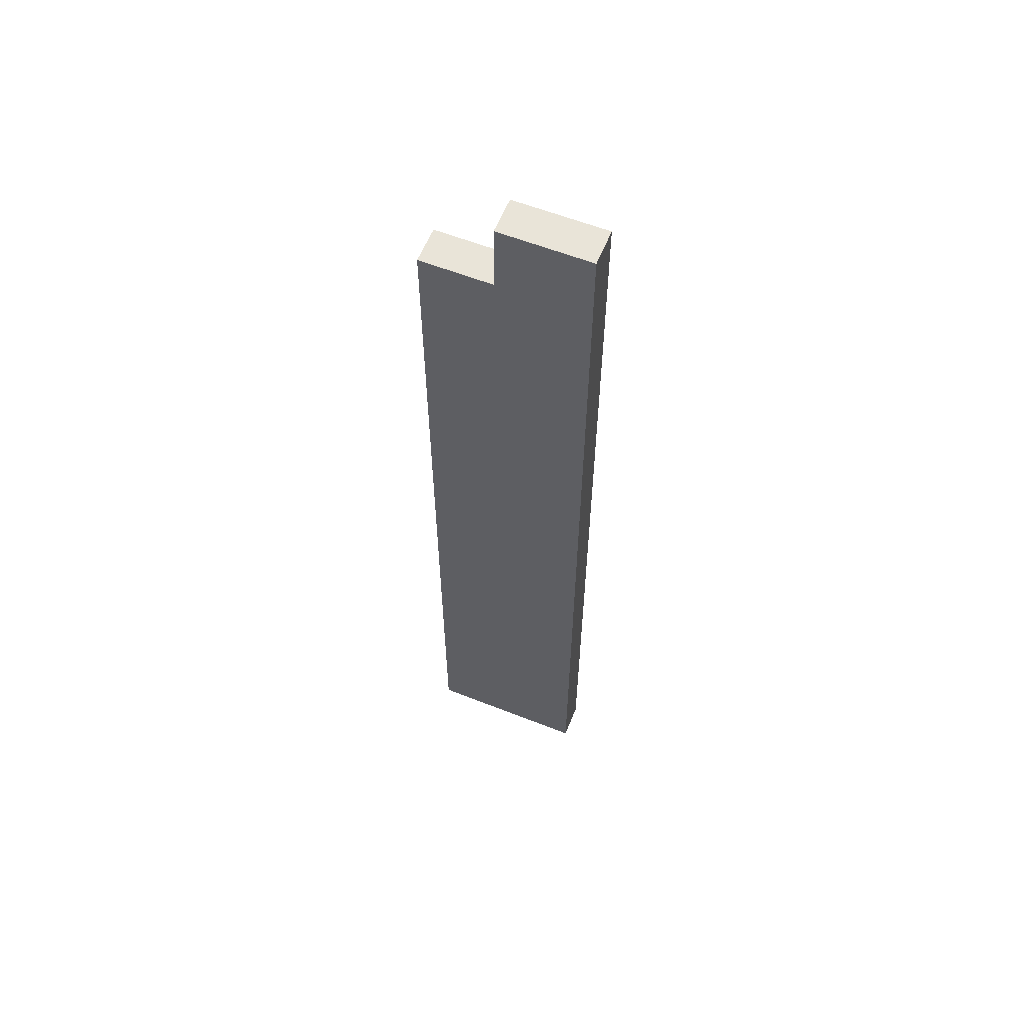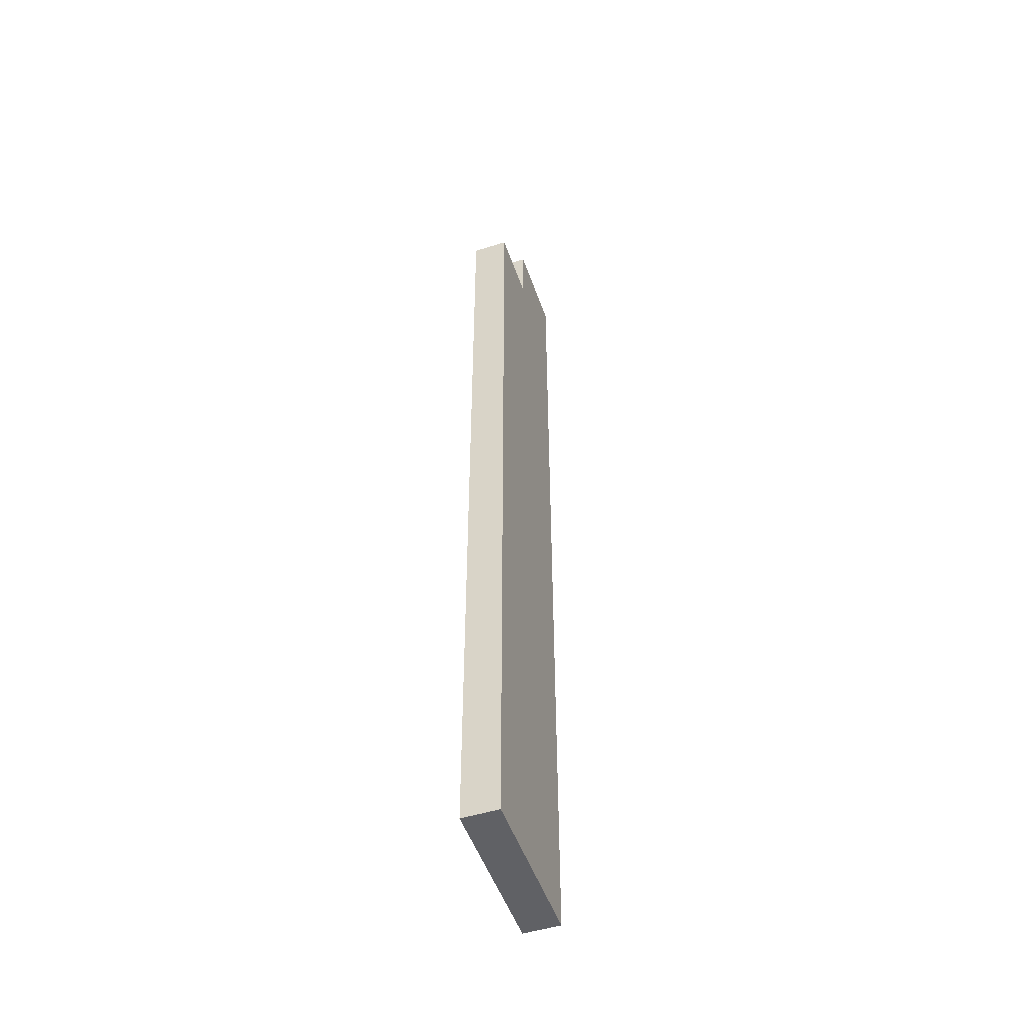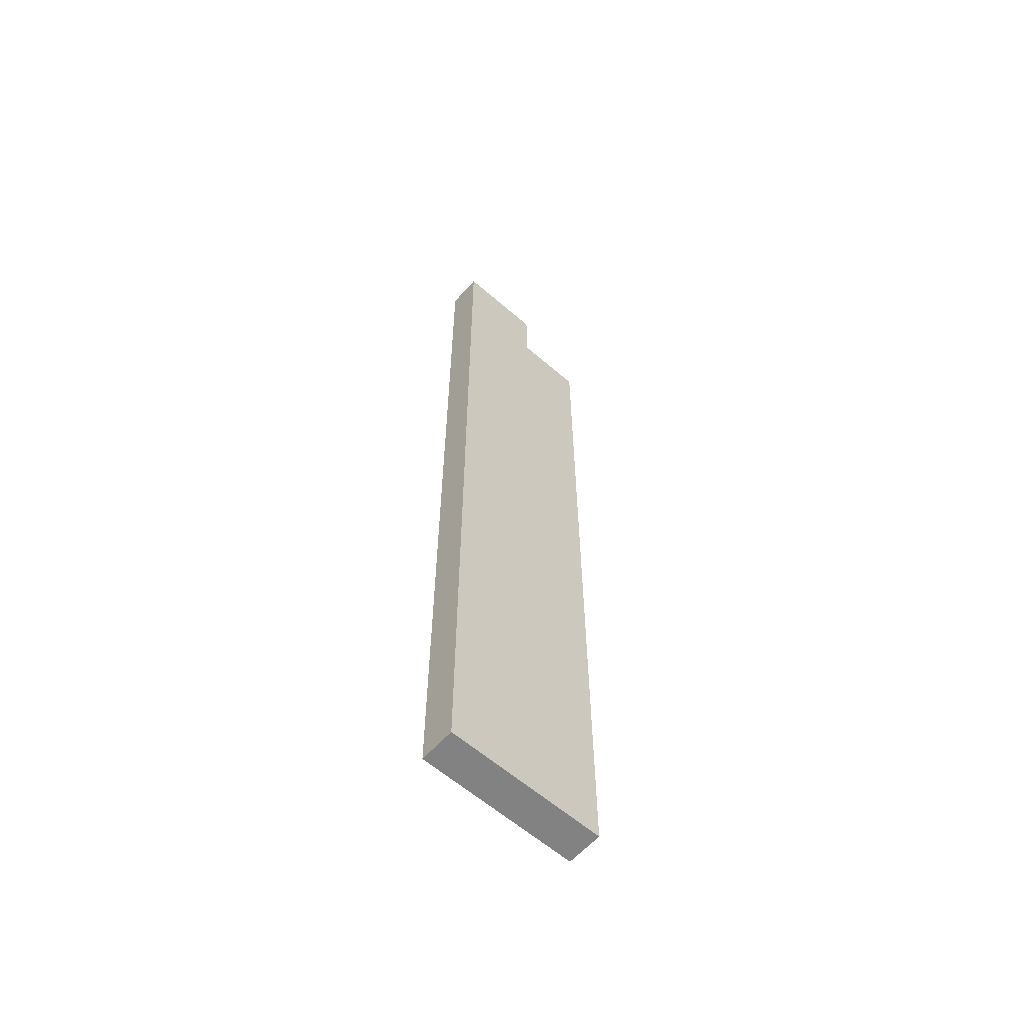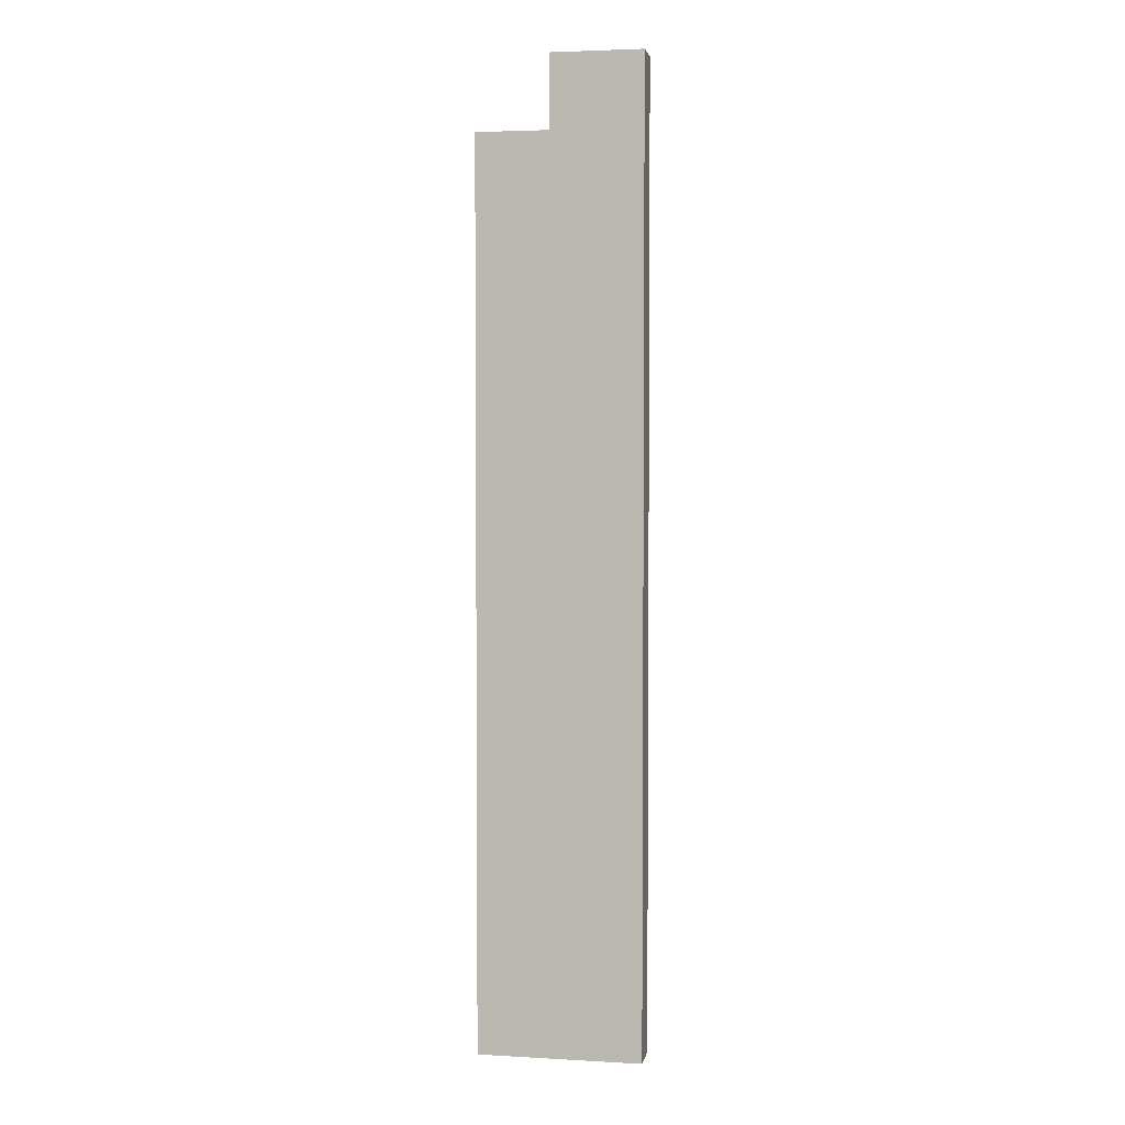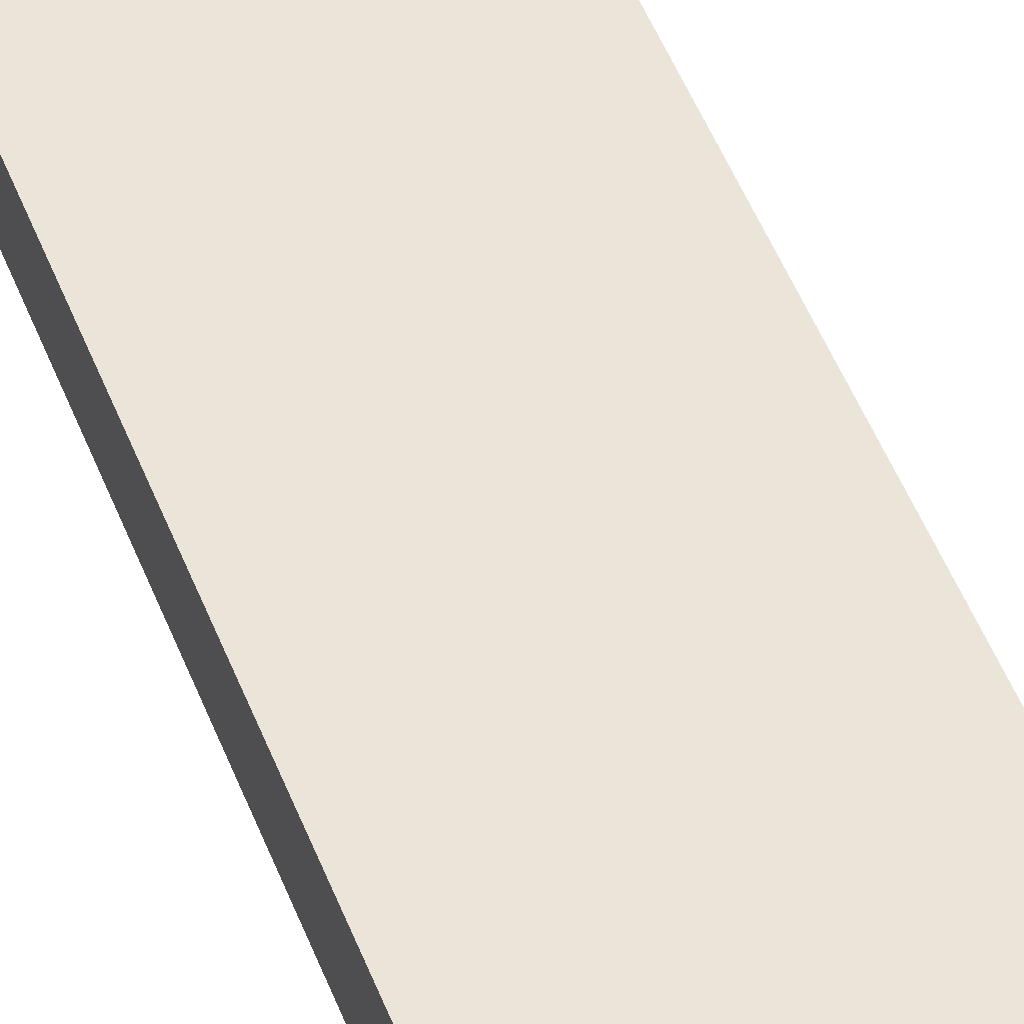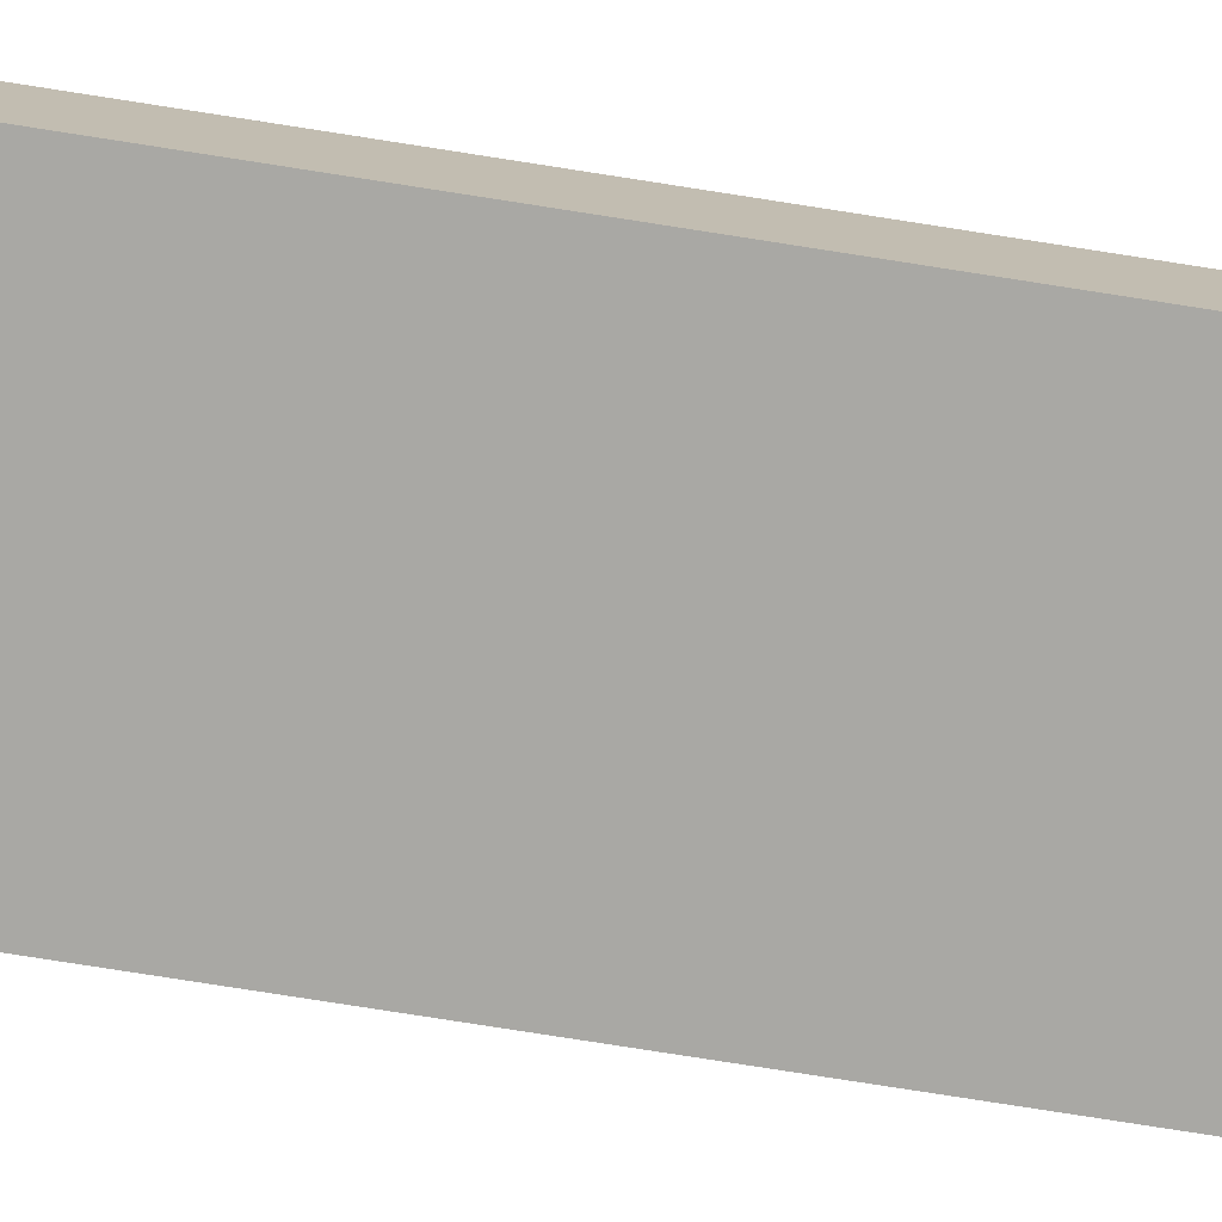
<metadata>
{"format":"obj","ext":"obj","renderer":"f3d","projection":"perspective","resolution":1024,"background":"white","views":[{"elev":59.8,"azim":22.0,"up":"+Z"},{"elev":-50.3,"azim":-71.1,"up":"+Z"},{"elev":-60.7,"azim":138.5,"up":"+Z"},{"elev":3.6,"azim":10.5,"up":"+Z"},{"elev":45.1,"azim":160.7,"up":"+Y"},{"elev":-74.9,"azim":81.0,"up":"+Y"}]}
</metadata>
<code>
o 268614
v -12.07 12.05 10.9
v -12.07 12.05 13.57
v -12.32 12.05 13.57
v -12.32 12.05 13.37
v -12.52 12.05 13.37
v -12.52 12.05 10.9
v -12.07 12.15 10.9
v -12.52 12.15 10.9
v -12.52 12.15 13.37
v -12.32 12.15 13.37
v -12.32 12.15 13.57
v -12.07 12.15 13.57
f 6 1 4
f 4 1 2
f 6 4 5
f 3 4 2
f 10 11 12
f 10 7 8
f 7 10 12
f 10 8 9
f 2 1 7
f 7 12 2
f 3 2 11
f 12 11 2
f 4 3 11
f 11 10 4
f 5 4 10
f 10 9 5
f 6 5 9
f 9 8 6
f 1 6 8
f 8 7 1

</code>
